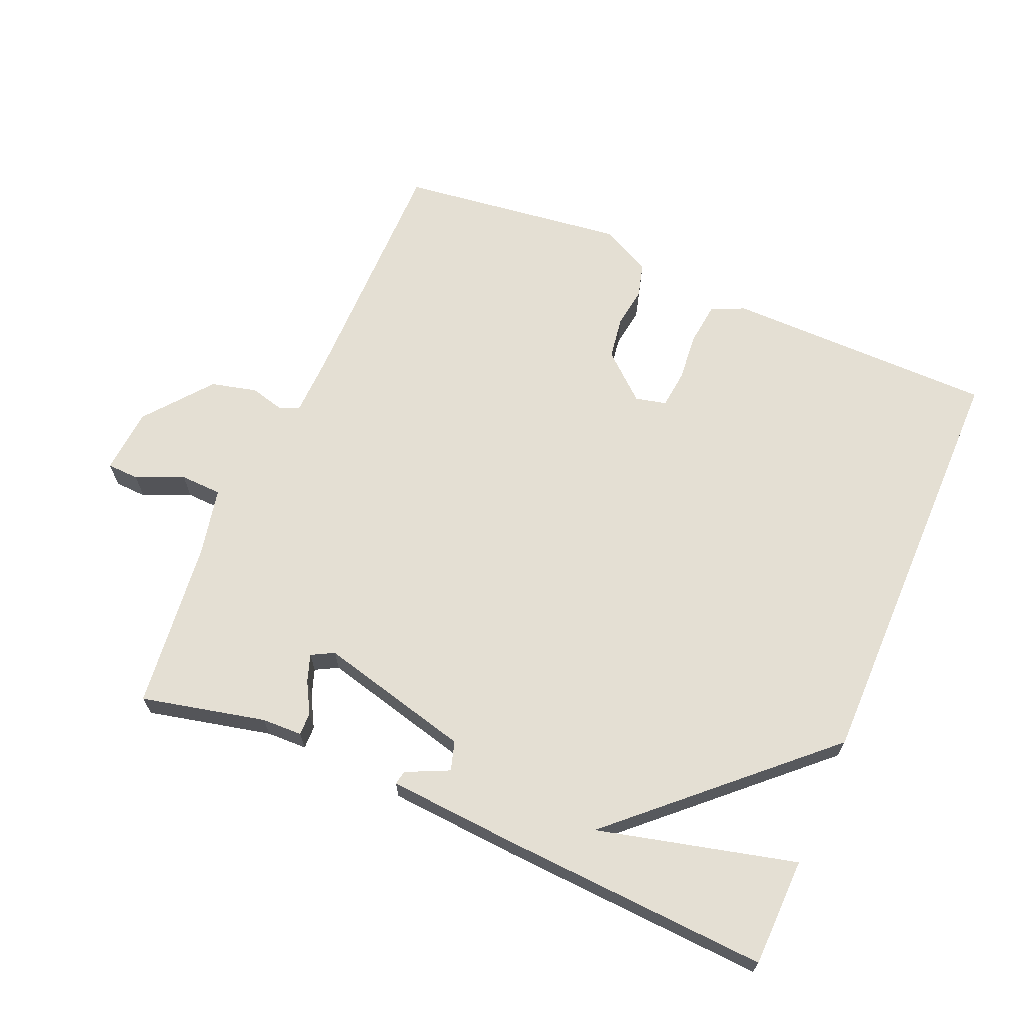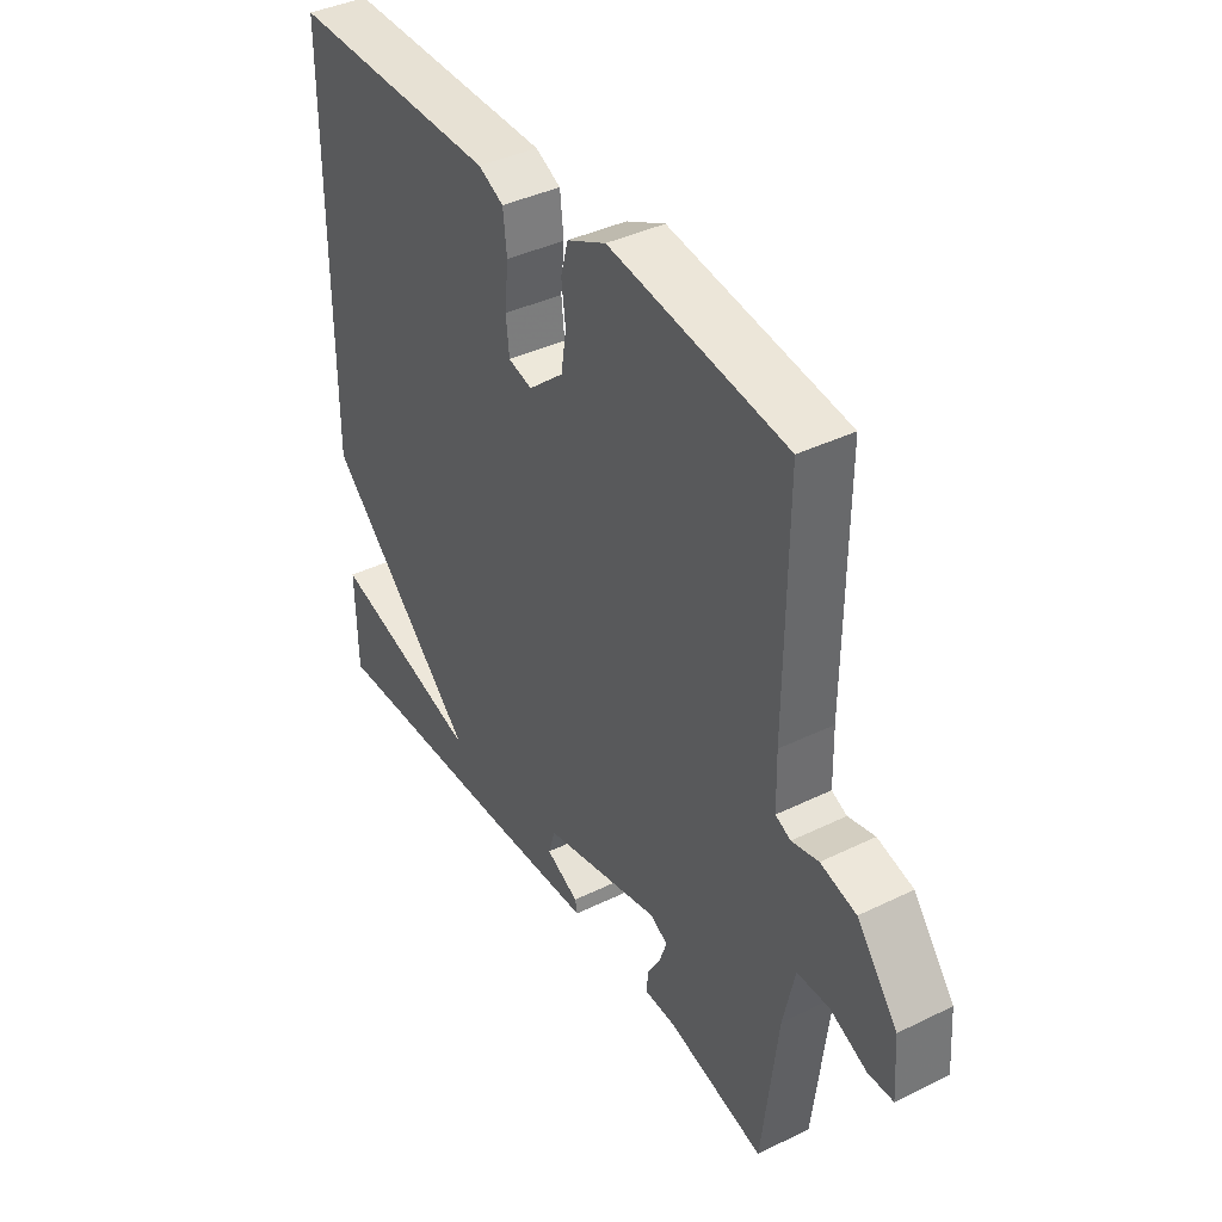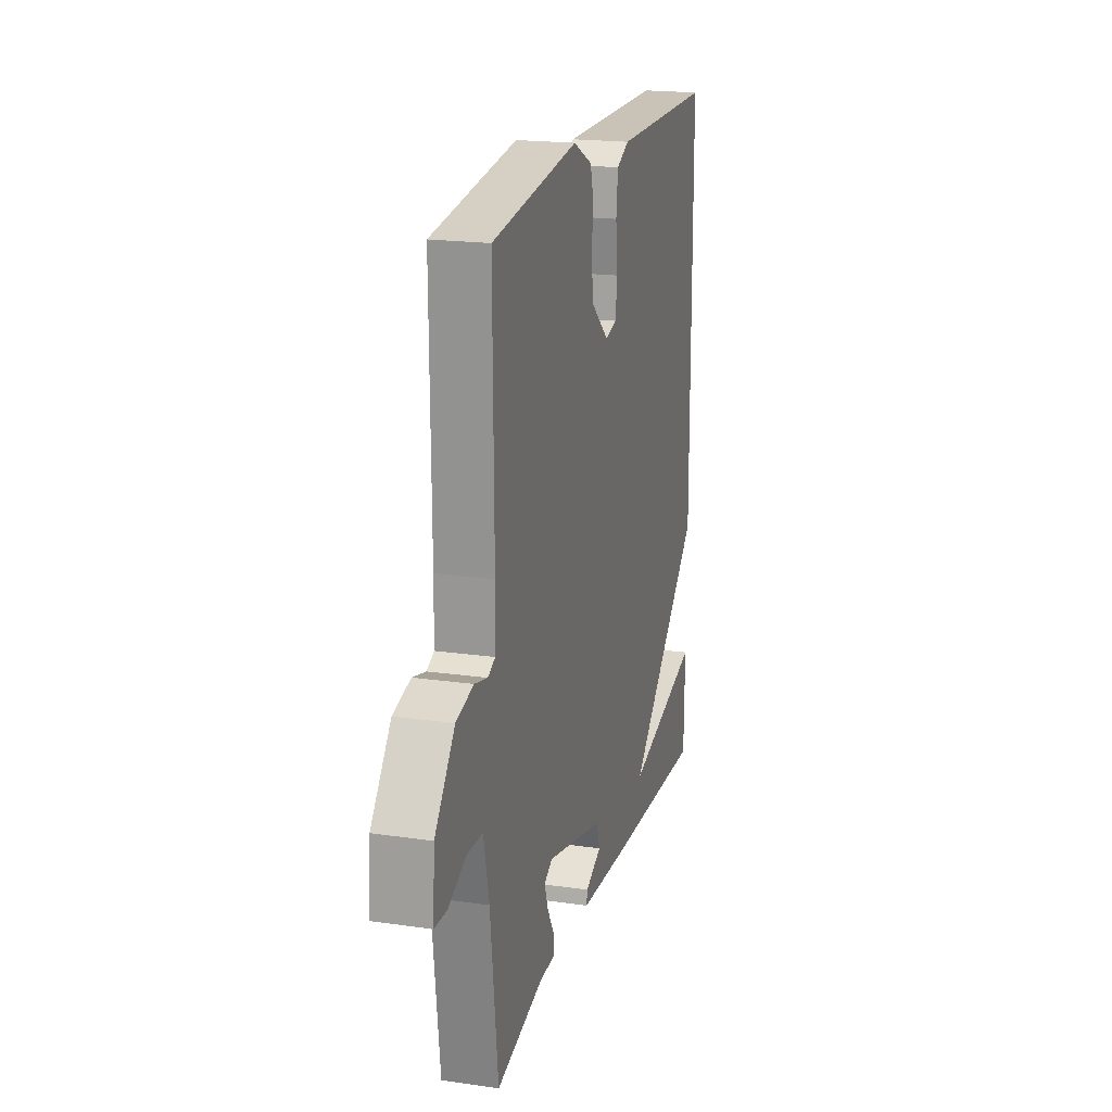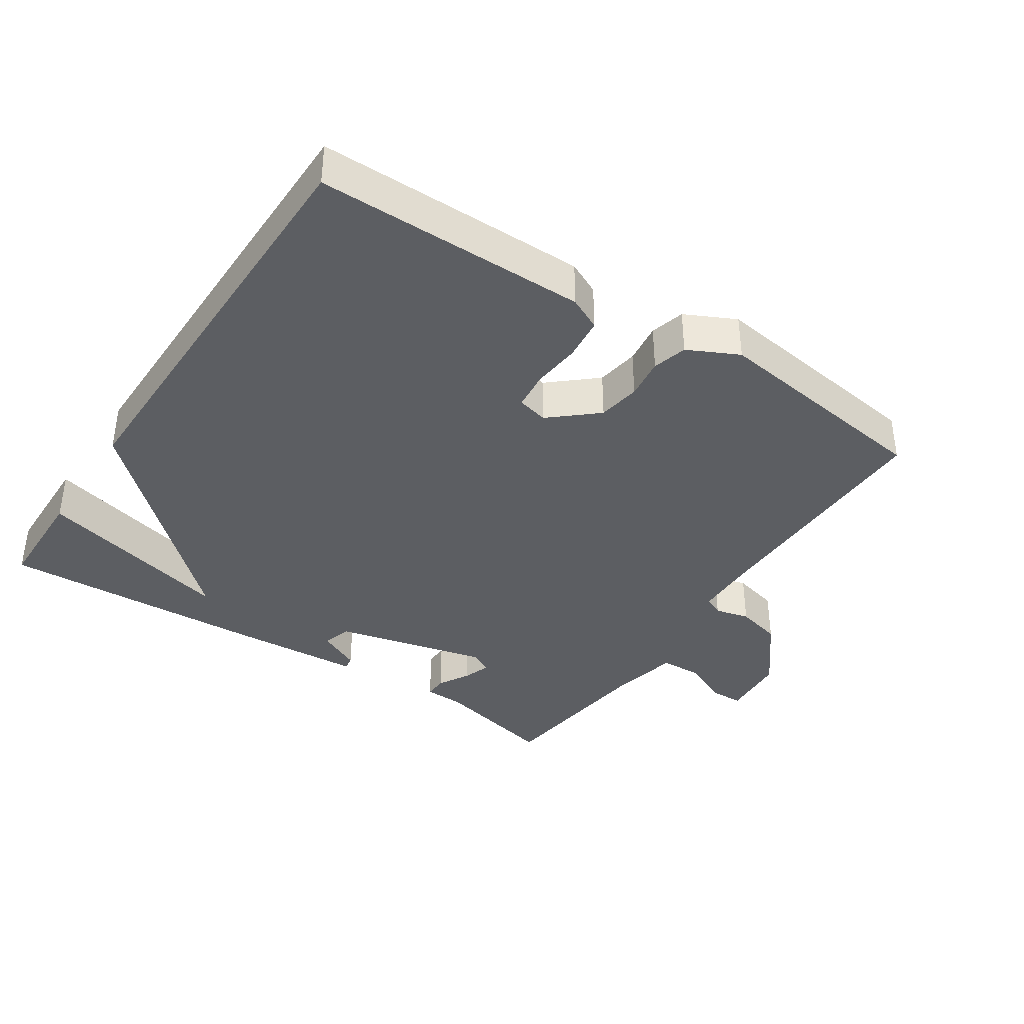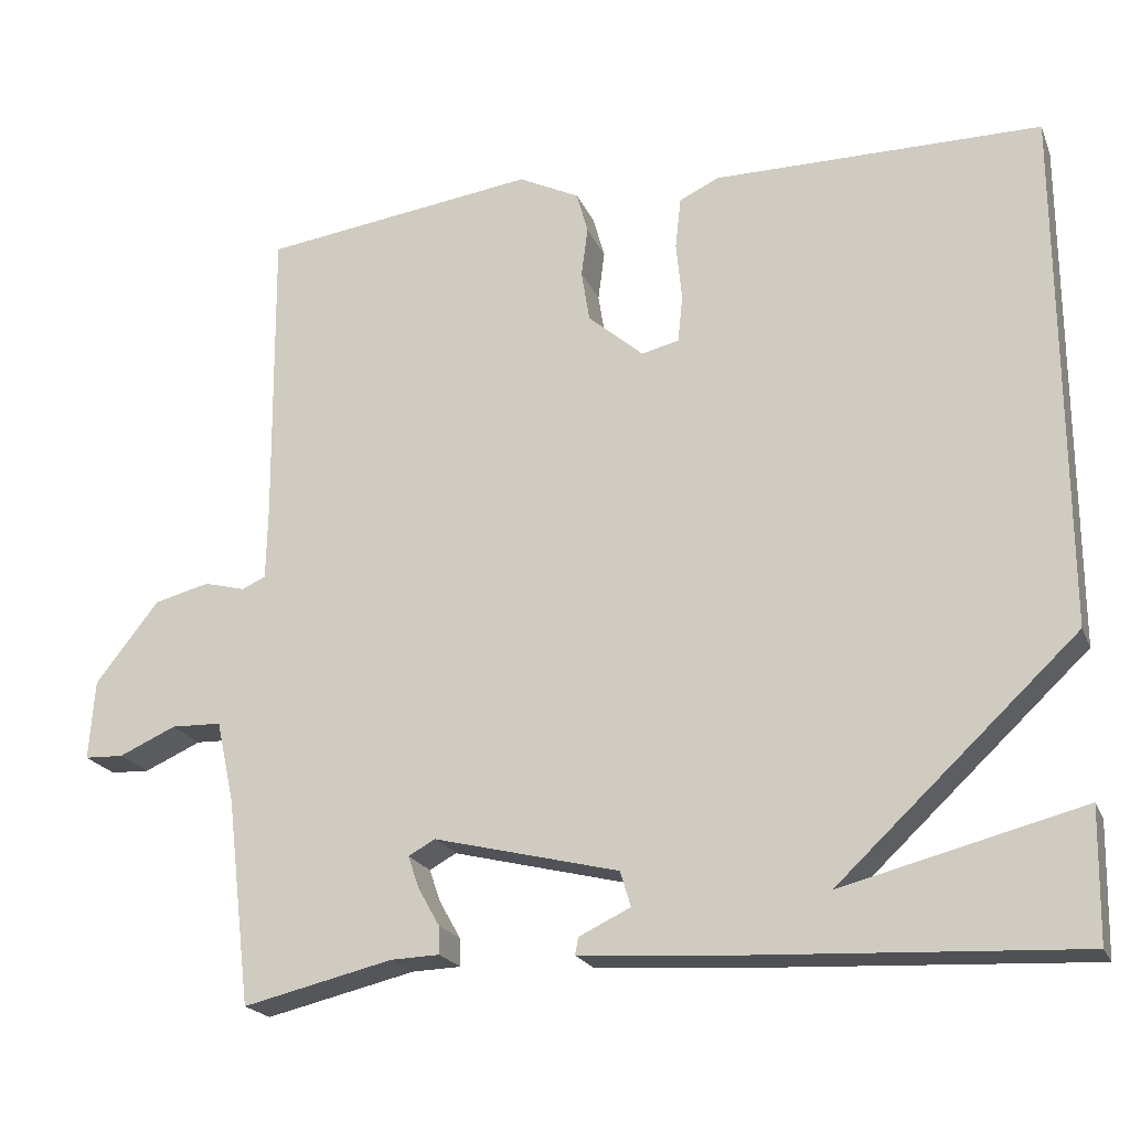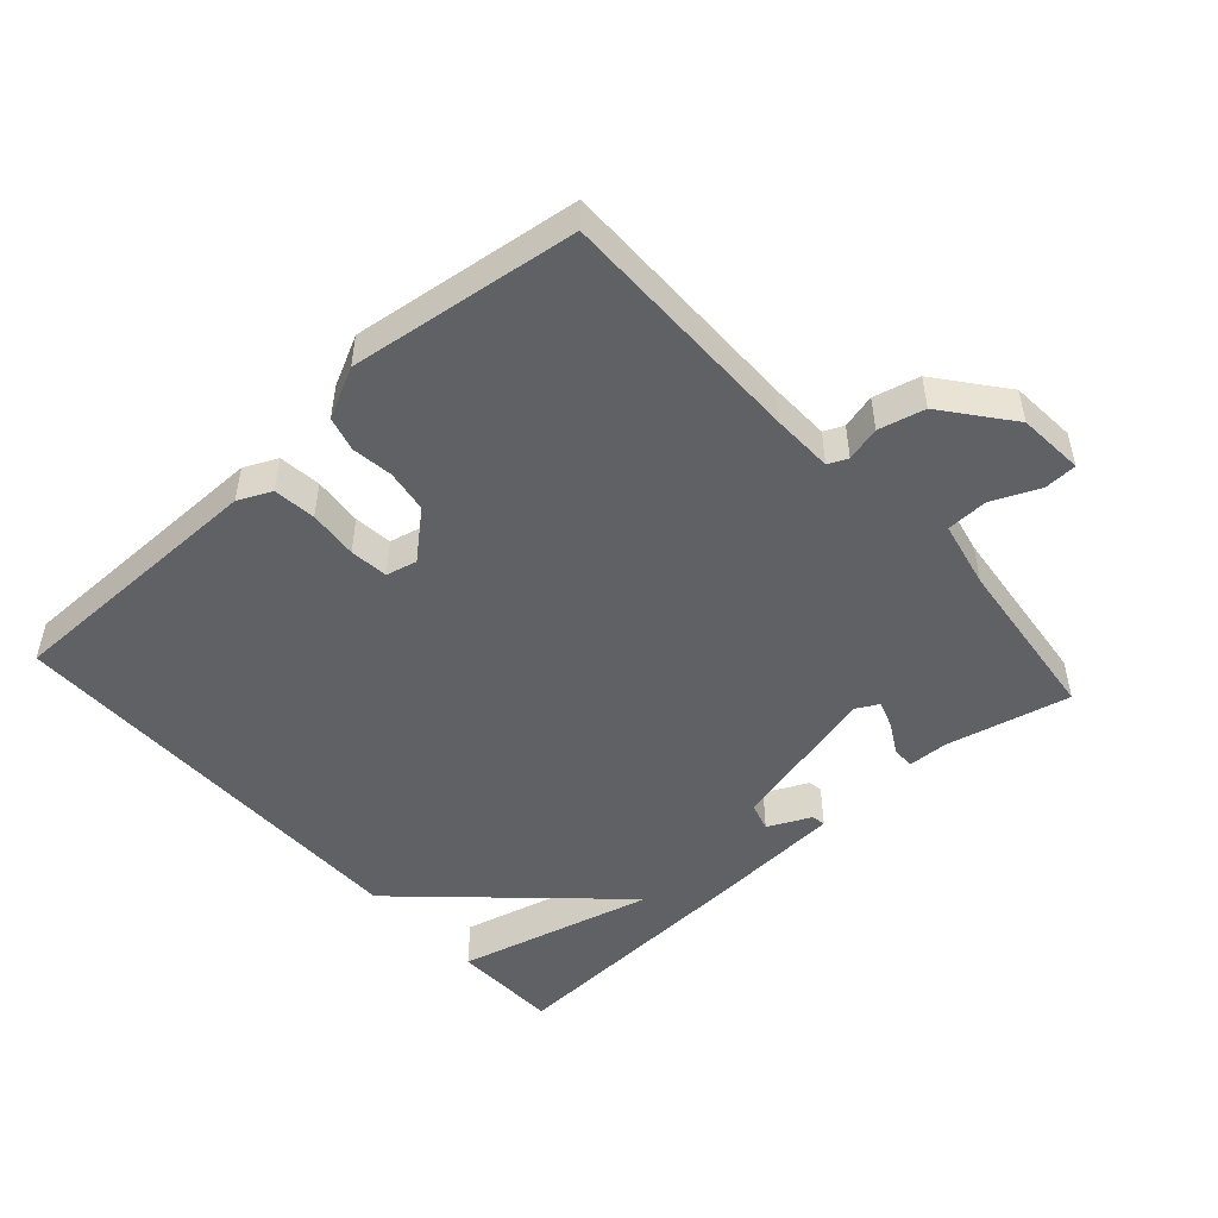
<metadata>
{"format":"obj","ext":"obj","renderer":"f3d","projection":"perspective","resolution":1024,"background":"white","views":[{"elev":66.4,"azim":-156.5,"up":"+Y"},{"elev":39.8,"azim":58.9,"up":"+Z"},{"elev":19.5,"azim":105.1,"up":"+Z"},{"elev":-38.1,"azim":-33.6,"up":"+Y"},{"elev":-20.8,"azim":-161.7,"up":"+Z"},{"elev":-49.3,"azim":42.1,"up":"+Y"}]}
</metadata>
<code>
v 0.5 0.07 -0.5
v 0.316 0.07 -0.457
v 0.256 0.07 -0.455
v 0.257 0.07 -0.421
v 0.283 0.07 -0.375
v 0.297 0.07 -0.335
v 0.264 0.07 -0.317
v 0.037 0.07 -0.373
v 0.024 0.07 -0.416
v 0.087 0.07 -0.446
v 0.091 0.07 -0.467
v -0.104 0.07 -0.48
v -0.5 0.07 -0.5
v -0.503 0.07 -0.339
v -0.209 0.07 -0.414
v -0.503 0.07 -0.139
v -0.5 0.07 0.5
v -0.098 0.07 0.501
v -0.049 0.07 0.478
v -0.042 0.07 0.415
v -0.049 0.07 0.342
v -0.043 0.07 0.285
v 0.003 0.07 0.274
v 0.071 0.07 0.333
v 0.081 0.07 0.396
v 0.073 0.07 0.457
v 0.087 0.07 0.508
v 0.162 0.07 0.545
v 0.5 0.07 0.5
v 0.497 0.07 0.13
v 0.499 0.07 0.04
v 0.528 0.07 0.027
v 0.579 0.07 0.04
v 0.647 0.07 0.023
v 0.725 0.07 -0.076
v 0.732 0.07 -0.174
v 0.684 0.07 -0.176
v 0.614 0.07 -0.145
v 0.552 0.07 -0.147
v 0.53 0.07 -0.247
v 0.5 0 -0.5
v 0.316 0 -0.457
v 0.256 0 -0.455
v 0.257 0 -0.421
v 0.283 0 -0.375
v 0.297 0 -0.335
v 0.264 0 -0.317
v 0.037 0 -0.373
v 0.024 0 -0.416
v 0.087 0 -0.446
v 0.091 0 -0.467
v -0.104 0 -0.48
v -0.5 0 -0.5
v -0.503 0 -0.339
v -0.209 0 -0.414
v -0.503 0 -0.139
v -0.5 0 0.5
v -0.098 0 0.501
v -0.049 0 0.478
v -0.042 0 0.415
v -0.049 0 0.342
v -0.043 0 0.285
v 0.003 0 0.274
v 0.071 0 0.333
v 0.081 0 0.396
v 0.073 0 0.457
v 0.087 0 0.508
v 0.162 0 0.545
v 0.5 0 0.5
v 0.497 0 0.13
v 0.499 0 0.04
v 0.528 0 0.027
v 0.579 0 0.04
v 0.647 0 0.023
v 0.725 0 -0.076
v 0.732 0 -0.174
v 0.684 0 -0.176
v 0.614 0 -0.145
v 0.552 0 -0.147
v 0.53 0 -0.247
f 36 37 38
f 35 36 38
f 34 35 38
f 33 34 38
f 32 33 38
f 31 32 38 39
f 28 29 30
f 27 28 30
f 26 27 30
f 25 26 30
f 24 25 30 31
f 31 39 40
f 24 31 40
f 23 24 40
f 19 20 21
f 18 19 21
f 17 18 21
f 16 17 21
f 15 16 21
f 15 21 22
f 12 13 14 15
f 11 12 15
f 10 11 15
f 9 10 15
f 15 22 23
f 9 15 23
f 8 9 23
f 2 3 4 5
f 2 5 6
f 1 2 6
f 40 1 6
f 7 8 23 40
f 6 7 40
f 78 77 76
f 78 76 75
f 78 75 74
f 78 74 73
f 78 73 72
f 79 78 72 71
f 70 69 68
f 70 68 67
f 70 67 66
f 70 66 65
f 71 70 65 64
f 80 79 71
f 80 71 64
f 80 64 63
f 61 60 59
f 61 59 58
f 61 58 57
f 61 57 56
f 61 56 55
f 62 61 55
f 55 54 53 52
f 55 52 51
f 55 51 50
f 55 50 49
f 63 62 55
f 63 55 49
f 63 49 48
f 45 44 43 42
f 46 45 42
f 46 42 41
f 46 41 80
f 80 63 48 47
f 80 47 46
f 1 41 42 2
f 2 42 43 3
f 3 43 44 4
f 4 44 45 5
f 5 45 46 6
f 6 46 47 7
f 7 47 48 8
f 8 48 49 9
f 9 49 50 10
f 10 50 51 11
f 11 51 52 12
f 12 52 53 13
f 13 53 54 14
f 14 54 55 15
f 15 55 56 16
f 16 56 57 17
f 17 57 58 18
f 18 58 59 19
f 19 59 60 20
f 20 60 61 21
f 21 61 62 22
f 22 62 63 23
f 23 63 64 24
f 24 64 65 25
f 25 65 66 26
f 26 66 67 27
f 27 67 68 28
f 28 68 69 29
f 29 69 70 30
f 30 70 71 31
f 31 71 72 32
f 32 72 73 33
f 33 73 74 34
f 34 74 75 35
f 35 75 76 36
f 36 76 77 37
f 37 77 78 38
f 38 78 79 39
f 39 79 80 40
f 40 80 41 1

</code>
